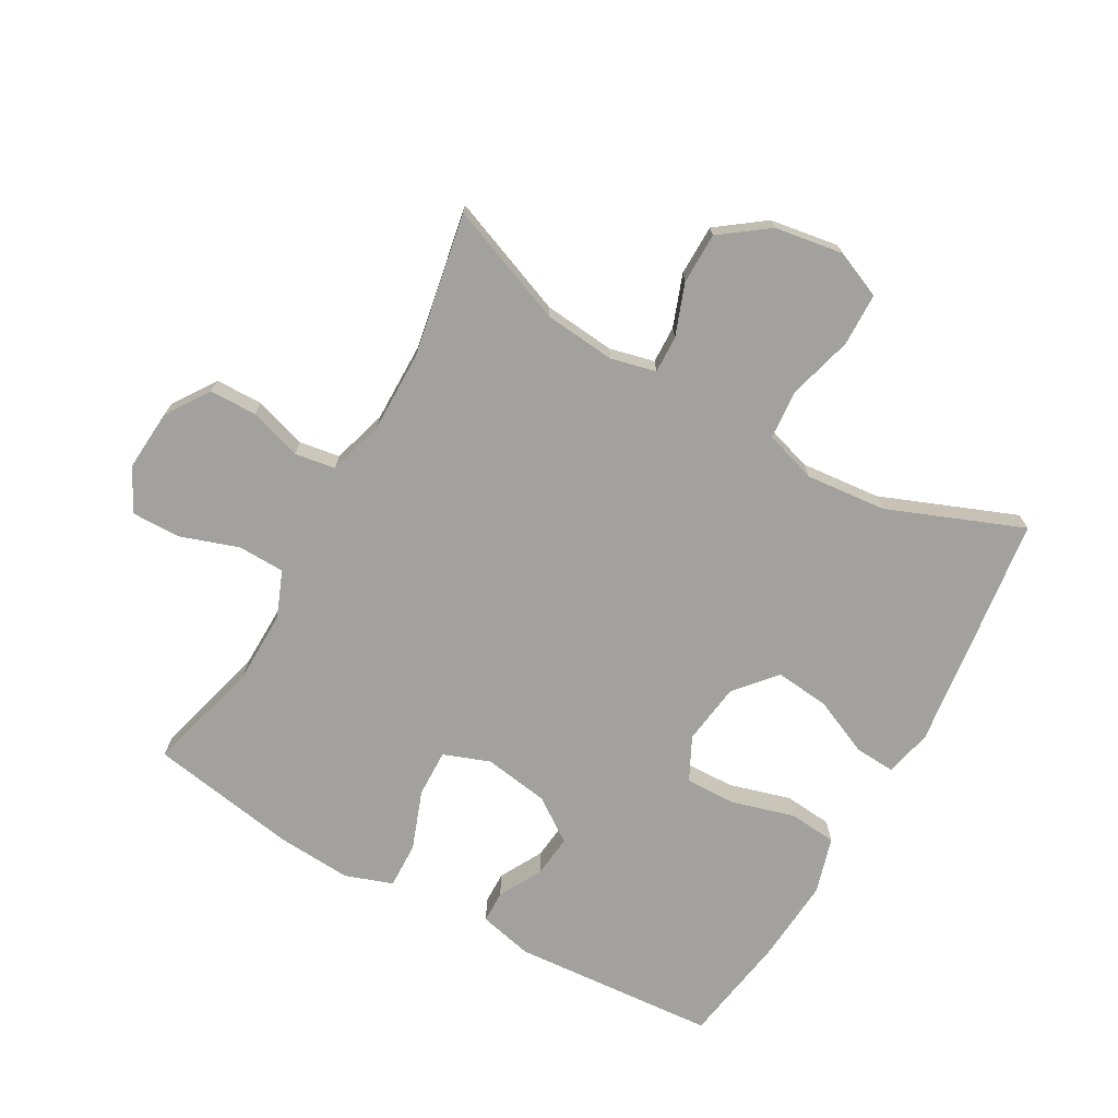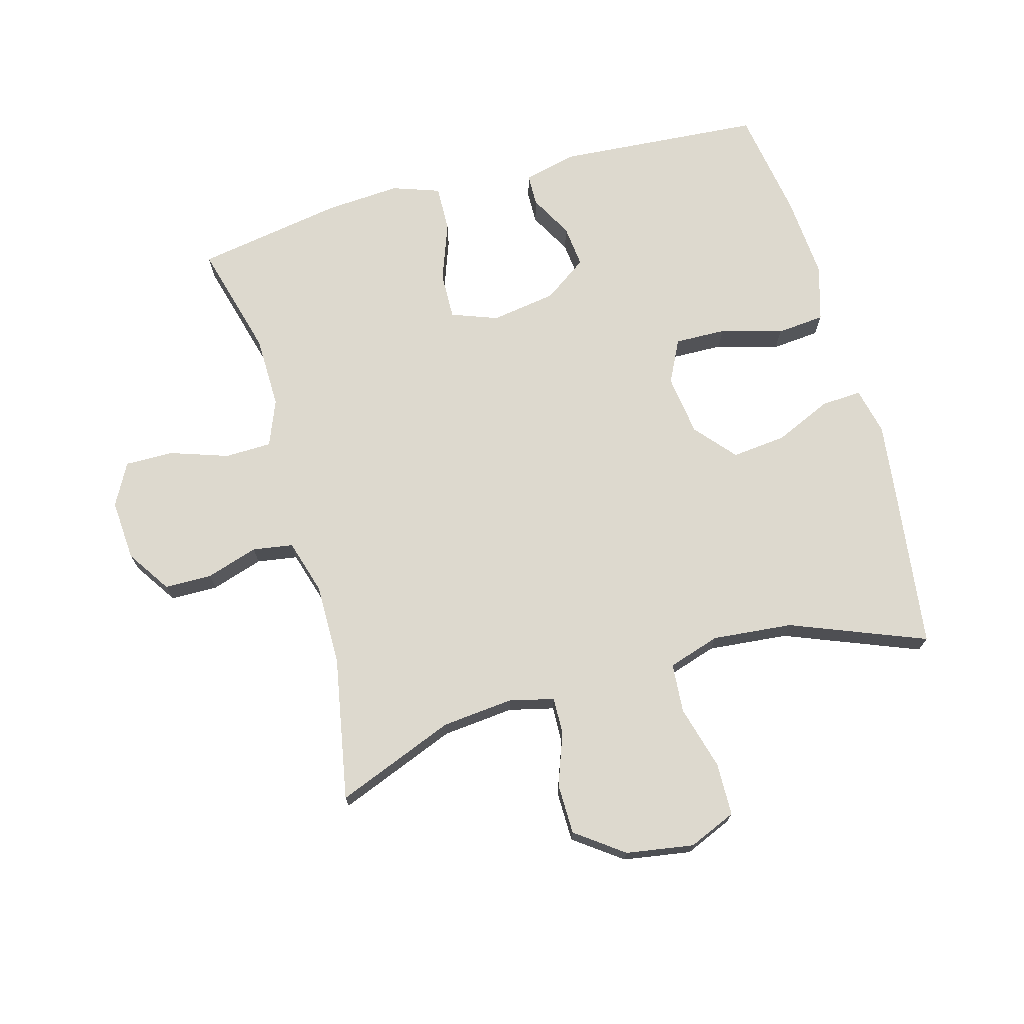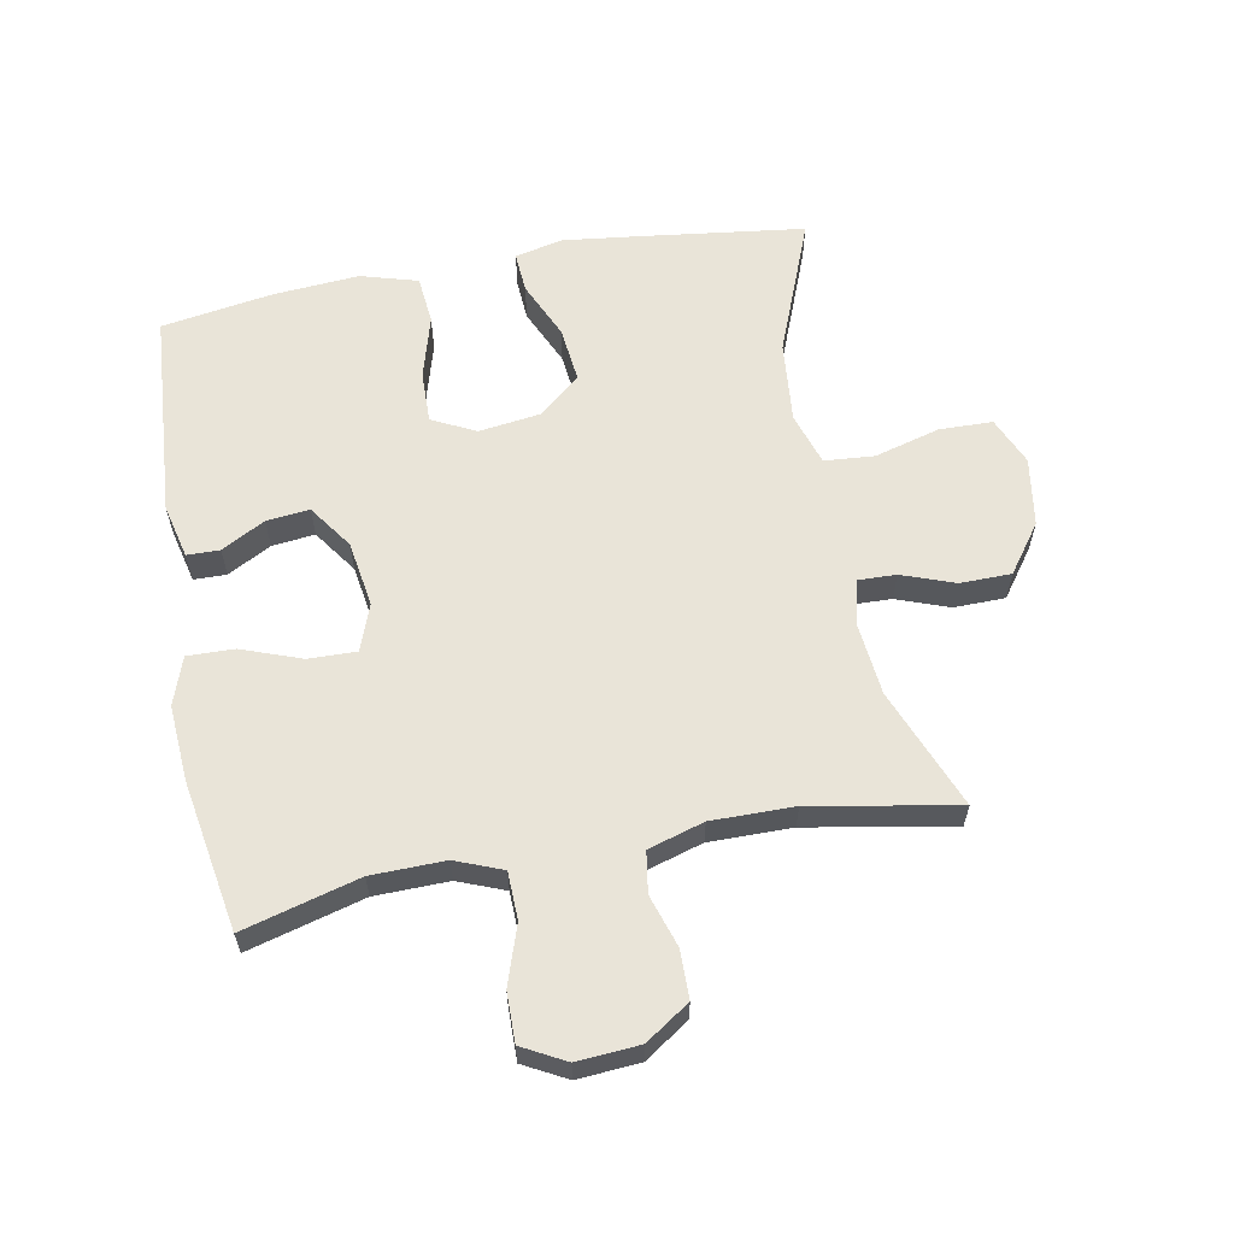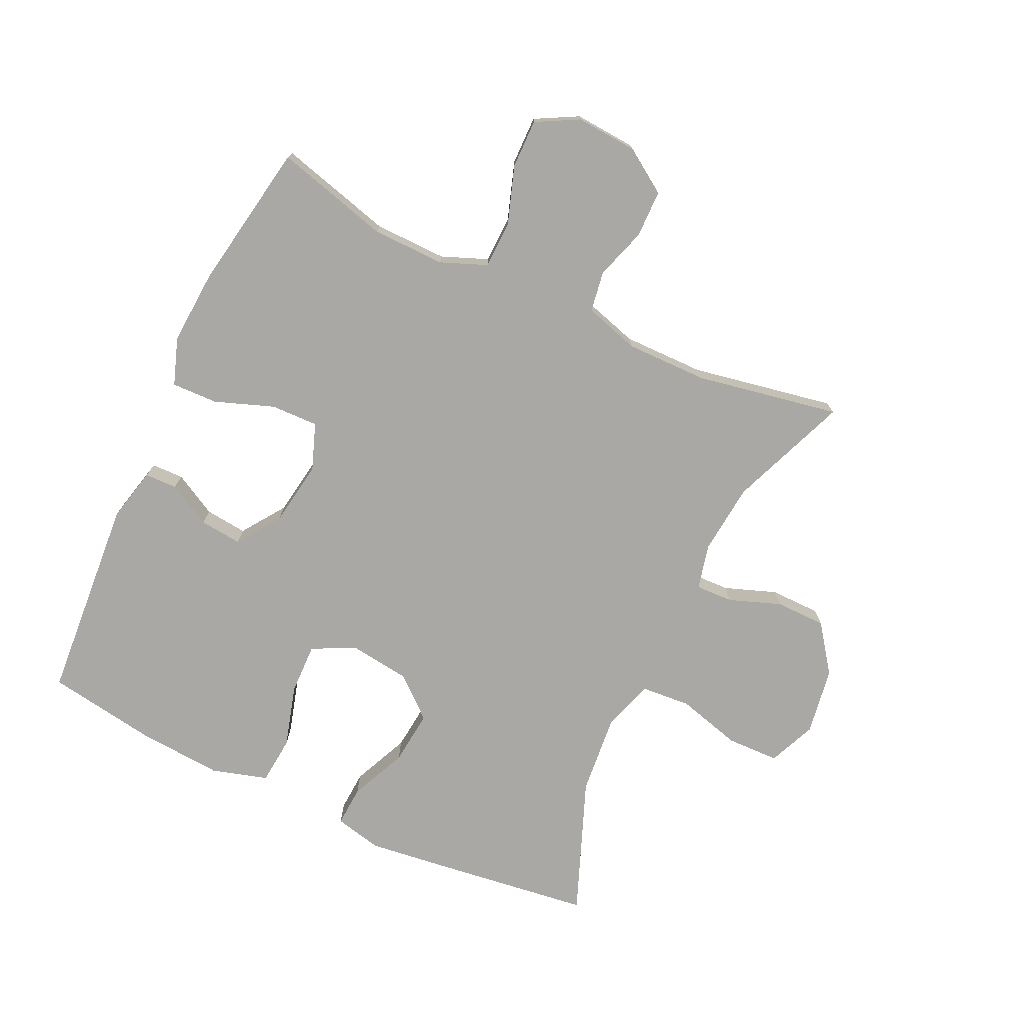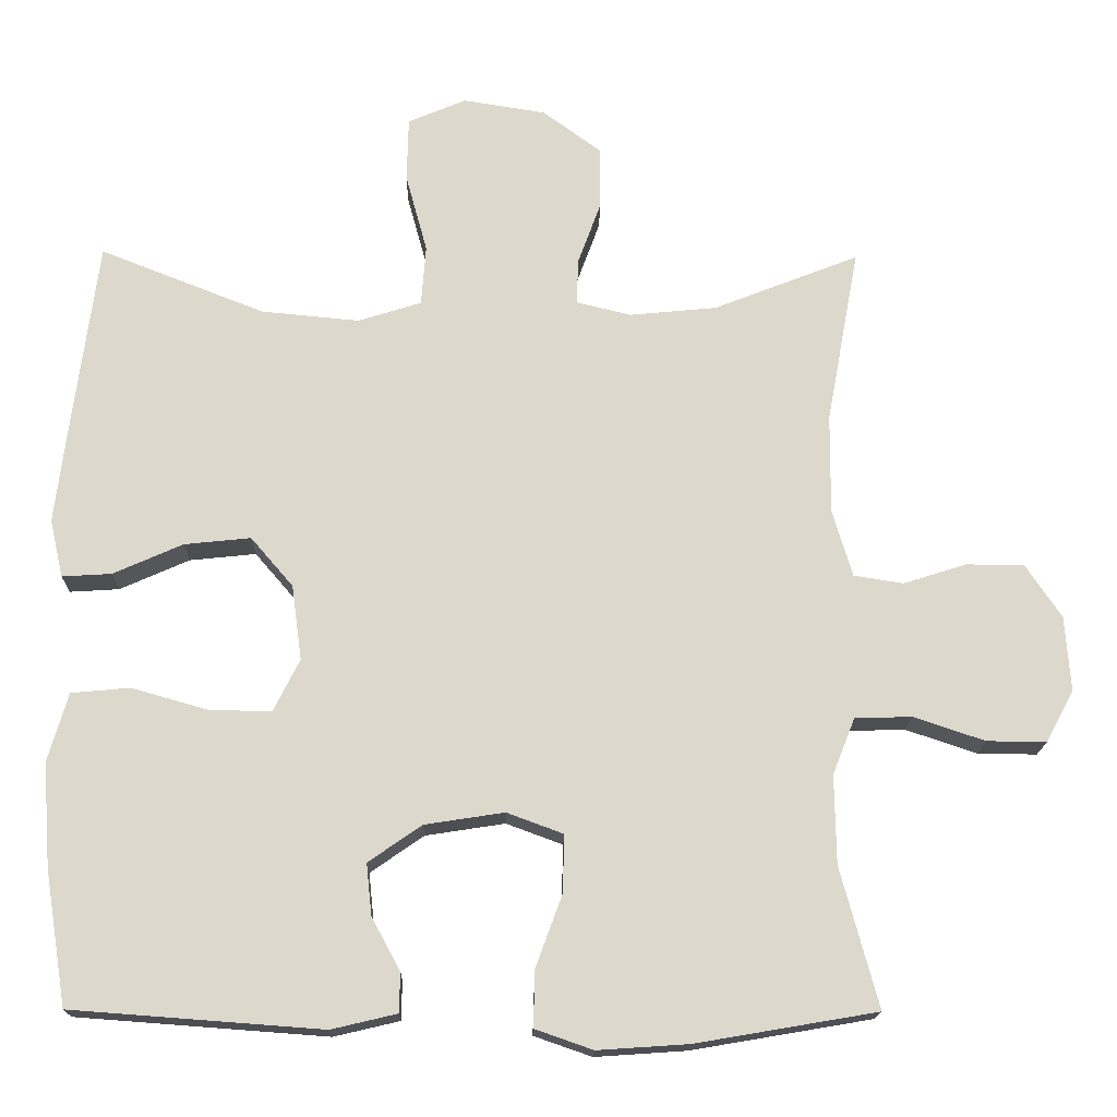
<metadata>
{"format":"obj","ext":"obj","renderer":"f3d","projection":"perspective","resolution":1024,"background":"white","views":[{"elev":-72.1,"azim":-29.4,"up":"+Y"},{"elev":71.7,"azim":-15.5,"up":"+Y"},{"elev":60.7,"azim":-100.7,"up":"+Y"},{"elev":-75.0,"azim":-115.1,"up":"+Y"},{"elev":-17.0,"azim":178.9,"up":"+Z"}]}
</metadata>
<code>
v 0.5 0.07 0.5
v 0.533 0.07 0.247
v 0.548 0.07 0.125
v 0.531 0.07 0.05
v 0.467 0.07 0.054
v 0.377 0.07 0.094
v 0.291 0.07 0.103
v 0.236 0.07 0.039
v 0.223 0.07 -0.058
v 0.257 0.07 -0.126
v 0.338 0.07 -0.124
v 0.436 0.07 -0.096
v 0.512 0.07 -0.103
v 0.538 0.07 -0.192
v 0.528 0.07 -0.326
v 0.5 0.07 -0.5
v 0.176 0.07 -0.524
v 0.091 0.07 -0.504
v 0.09 0.07 -0.453
v 0.127 0.07 -0.385
v 0.134 0.07 -0.318
v 0.065 0.07 -0.27
v -0.038 0.07 -0.254
v -0.111 0.07 -0.281
v -0.109 0.07 -0.356
v -0.075 0.07 -0.449
v -0.073 0.07 -0.522
v -0.148 0.07 -0.548
v -0.266 0.07 -0.54
v -0.5 0.07 -0.5
v -0.451 0.07 -0.319
v -0.449 0.07 -0.204
v -0.478 0.07 -0.131
v -0.552 0.07 -0.129
v -0.644 0.07 -0.16
v -0.721 0.07 -0.161
v -0.757 0.07 -0.094
v -0.75 0.07 0.003
v -0.704 0.07 0.072
v -0.629 0.07 0.073
v -0.547 0.07 0.047
v -0.483 0.07 0.057
v -0.457 0.07 0.144
v -0.458 0.07 0.273
v -0.5 0.07 0.5
v -0.312 0.07 0.426
v -0.199 0.07 0.415
v -0.128 0.07 0.432
v -0.13 0.07 0.491
v -0.16 0.07 0.573
v -0.159 0.07 0.653
v -0.084 0.07 0.708
v 0.023 0.07 0.725
v 0.098 0.07 0.693
v 0.1 0.07 0.61
v 0.072 0.07 0.508
v 0.078 0.07 0.43
v 0.16 0.07 0.404
v 0.287 0.07 0.416
v 0.5 0 0.5
v 0.533 0 0.247
v 0.548 0 0.125
v 0.531 0 0.05
v 0.467 0 0.054
v 0.377 0 0.094
v 0.291 0 0.103
v 0.236 0 0.039
v 0.223 0 -0.058
v 0.257 0 -0.126
v 0.338 0 -0.124
v 0.436 0 -0.096
v 0.512 0 -0.103
v 0.538 0 -0.192
v 0.528 0 -0.326
v 0.5 0 -0.5
v 0.176 0 -0.524
v 0.091 0 -0.504
v 0.09 0 -0.453
v 0.127 0 -0.385
v 0.134 0 -0.318
v 0.065 0 -0.27
v -0.038 0 -0.254
v -0.111 0 -0.281
v -0.109 0 -0.356
v -0.075 0 -0.449
v -0.073 0 -0.522
v -0.148 0 -0.548
v -0.266 0 -0.54
v -0.5 0 -0.5
v -0.451 0 -0.319
v -0.449 0 -0.204
v -0.478 0 -0.131
v -0.552 0 -0.129
v -0.644 0 -0.16
v -0.721 0 -0.161
v -0.757 0 -0.094
v -0.75 0 0.003
v -0.704 0 0.072
v -0.629 0 0.073
v -0.547 0 0.047
v -0.483 0 0.057
v -0.457 0 0.144
v -0.458 0 0.273
v -0.5 0 0.5
v -0.312 0 0.426
v -0.199 0 0.415
v -0.128 0 0.432
v -0.13 0 0.491
v -0.16 0 0.573
v -0.159 0 0.653
v -0.084 0 0.708
v 0.023 0 0.725
v 0.098 0 0.693
v 0.1 0 0.61
v 0.072 0 0.508
v 0.078 0 0.43
v 0.16 0 0.404
v 0.287 0 0.416
f 53 54 55 56
f 53 56 57
f 52 53 57
f 49 50 51 52
f 48 49 52 57
f 47 48 57 58
f 44 45 46
f 43 44 46 47
f 42 43 47 58
f 38 39 40 41
f 38 41 42
f 37 38 42
f 34 35 36 37
f 33 34 37 42
f 32 33 42 58
f 28 29 30 31
f 25 26 27 28
f 24 25 28 31
f 23 24 31 32
f 17 18 19 20
f 17 20 21
f 16 17 21
f 15 16 21 22
f 11 12 13 14
f 10 11 14 15
f 3 4 5 6
f 3 6 7
f 59 1 2 3
f 59 3 7
f 23 32 58 59
f 23 59 7 8
f 10 15 22 23
f 9 10 23
f 8 9 23
f 115 114 113 112
f 116 115 112
f 116 112 111
f 111 110 109 108
f 116 111 108 107
f 117 116 107 106
f 105 104 103
f 106 105 103 102
f 117 106 102 101
f 100 99 98 97
f 101 100 97
f 101 97 96
f 96 95 94 93
f 101 96 93 92
f 117 101 92 91
f 90 89 88 87
f 87 86 85 84
f 90 87 84 83
f 91 90 83 82
f 79 78 77 76
f 80 79 76
f 80 76 75
f 81 80 75 74
f 73 72 71 70
f 74 73 70 69
f 65 64 63 62
f 66 65 62
f 62 61 60 118
f 66 62 118
f 118 117 91 82
f 67 66 118 82
f 82 81 74 69
f 82 69 68
f 82 68 67
f 1 60 61 2
f 2 61 62 3
f 3 62 63 4
f 4 63 64 5
f 5 64 65 6
f 6 65 66 7
f 7 66 67 8
f 8 67 68 9
f 9 68 69 10
f 10 69 70 11
f 11 70 71 12
f 12 71 72 13
f 13 72 73 14
f 14 73 74 15
f 15 74 75 16
f 16 75 76 17
f 17 76 77 18
f 18 77 78 19
f 19 78 79 20
f 20 79 80 21
f 21 80 81 22
f 22 81 82 23
f 23 82 83 24
f 24 83 84 25
f 25 84 85 26
f 26 85 86 27
f 27 86 87 28
f 28 87 88 29
f 29 88 89 30
f 30 89 90 31
f 31 90 91 32
f 32 91 92 33
f 33 92 93 34
f 34 93 94 35
f 35 94 95 36
f 36 95 96 37
f 37 96 97 38
f 38 97 98 39
f 39 98 99 40
f 40 99 100 41
f 41 100 101 42
f 42 101 102 43
f 43 102 103 44
f 44 103 104 45
f 45 104 105 46
f 46 105 106 47
f 47 106 107 48
f 48 107 108 49
f 49 108 109 50
f 50 109 110 51
f 51 110 111 52
f 52 111 112 53
f 53 112 113 54
f 54 113 114 55
f 55 114 115 56
f 56 115 116 57
f 57 116 117 58
f 58 117 118 59
f 59 118 60 1

</code>
